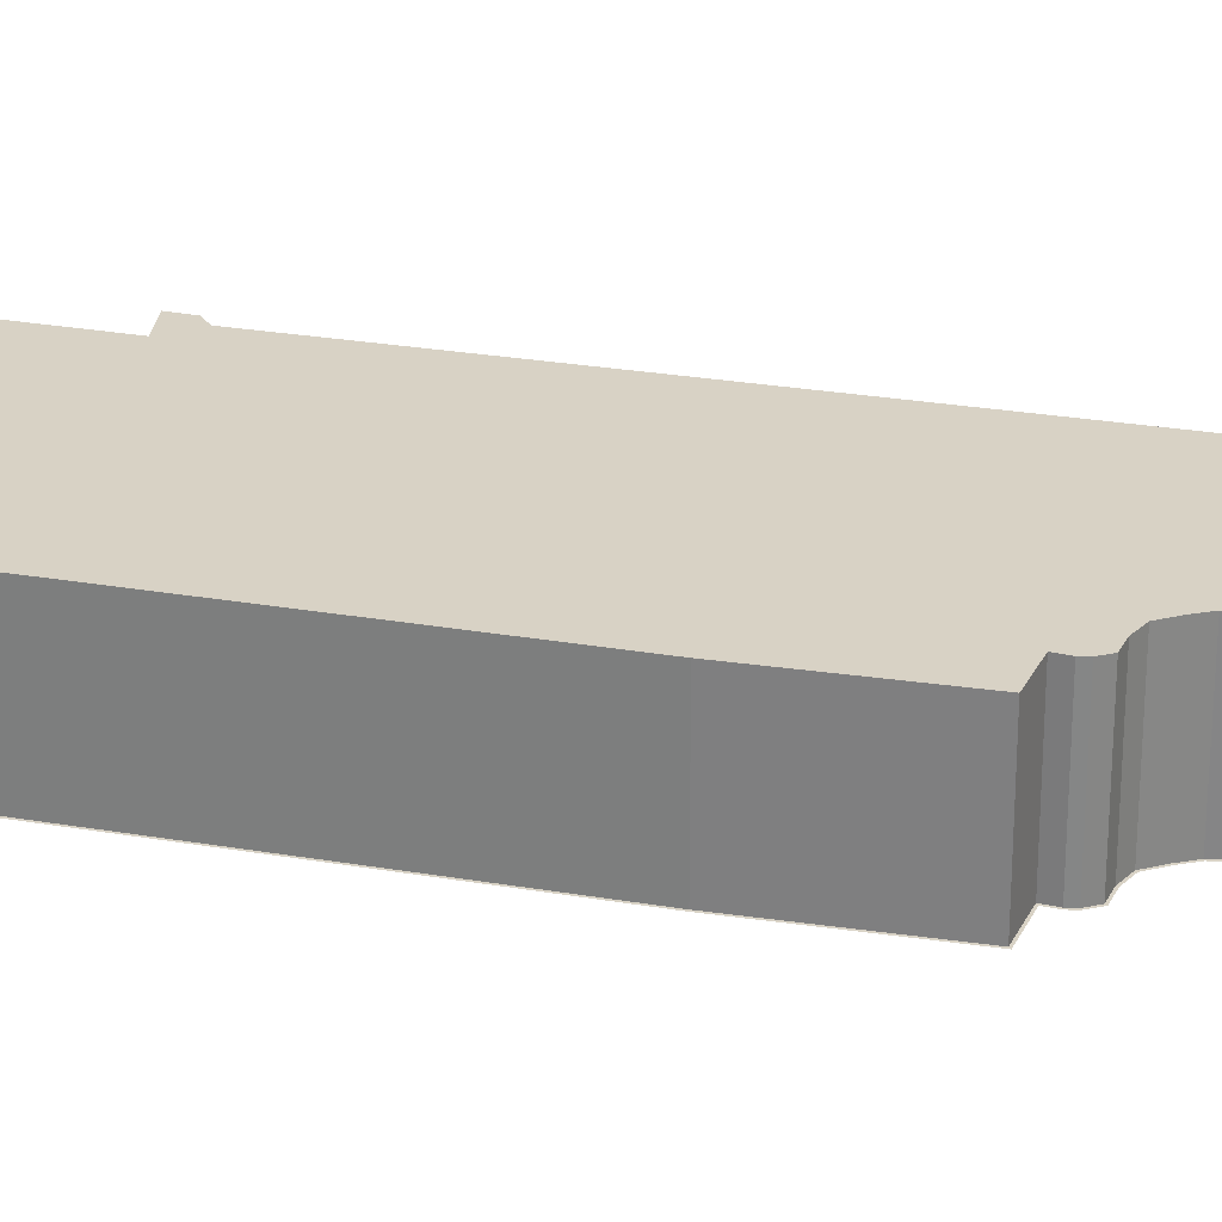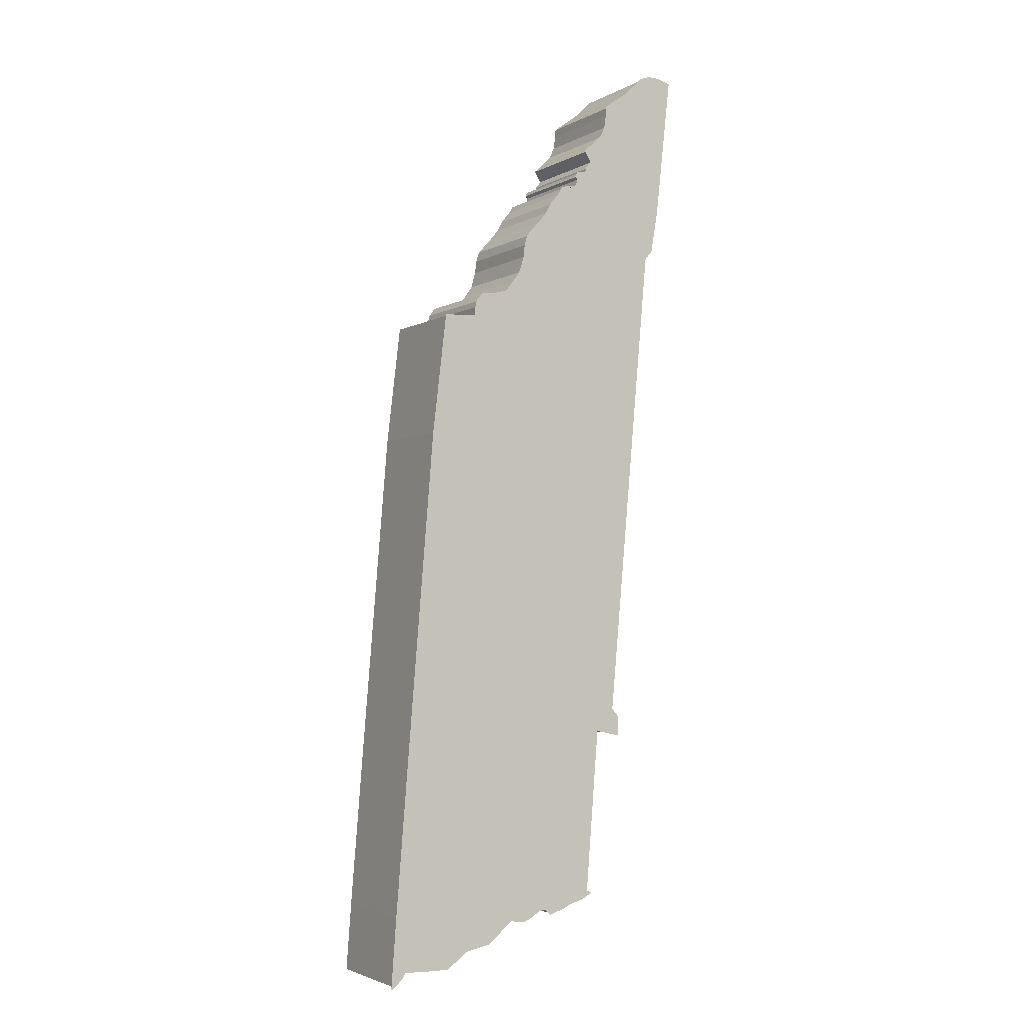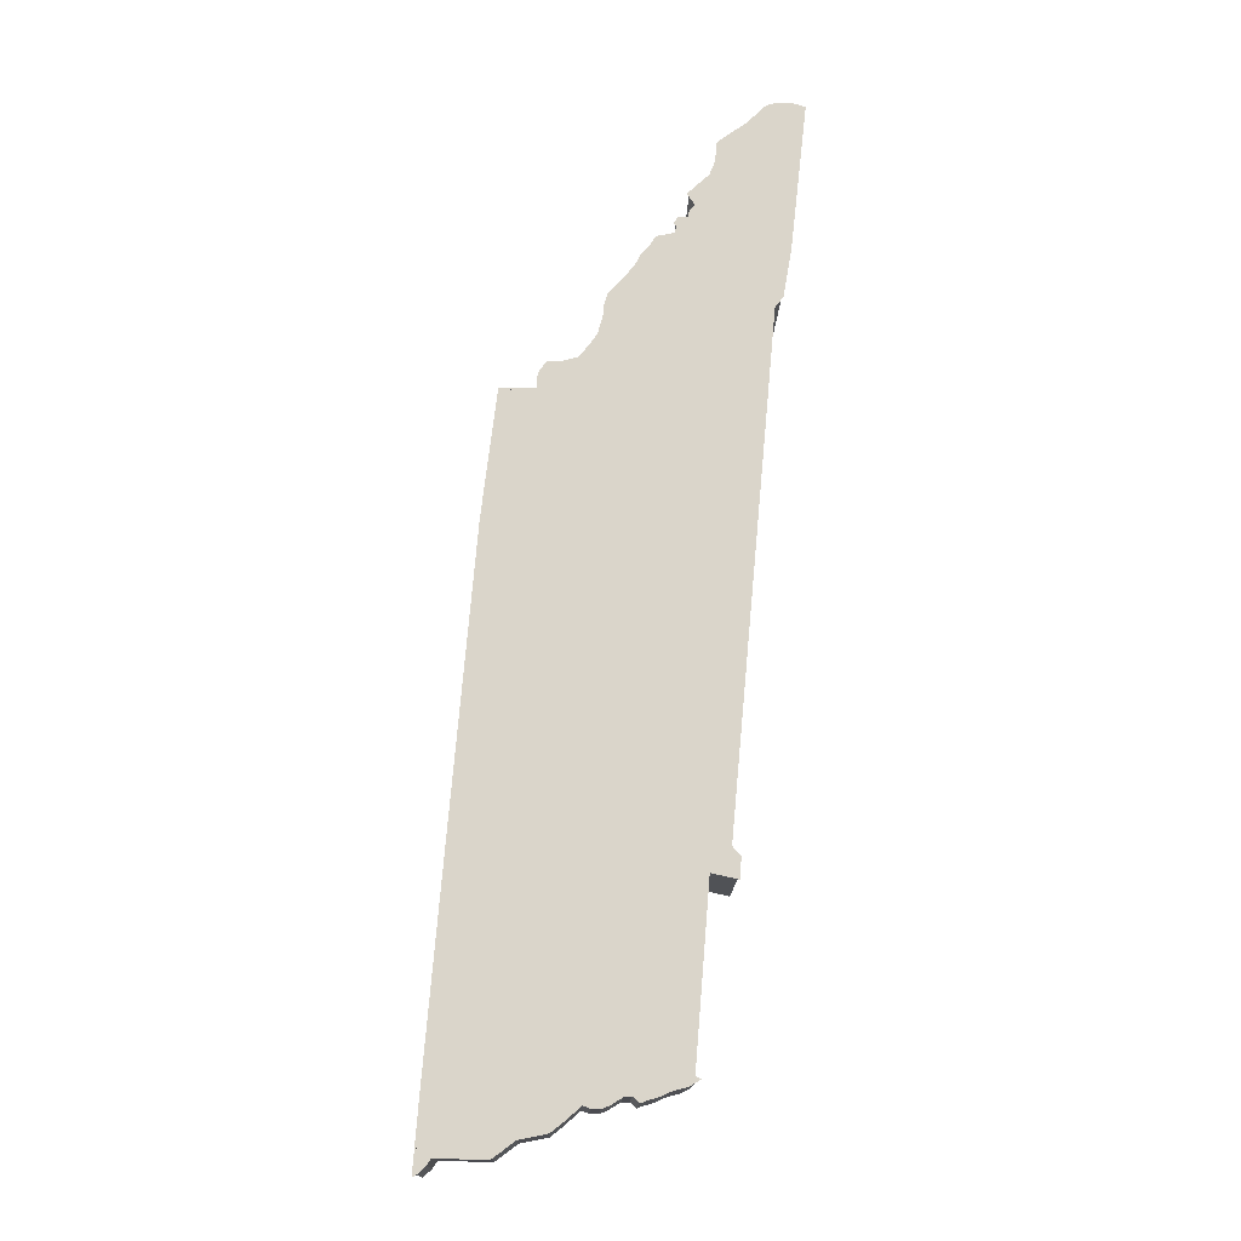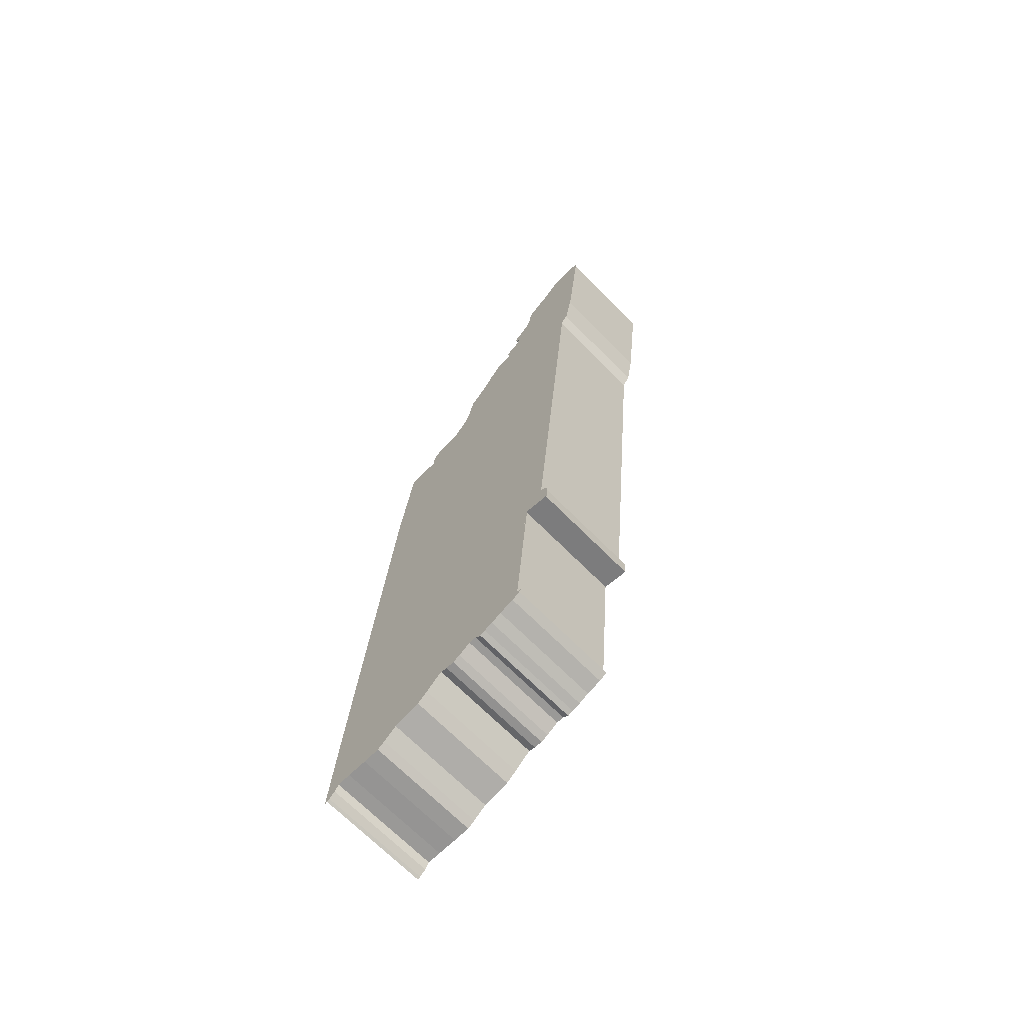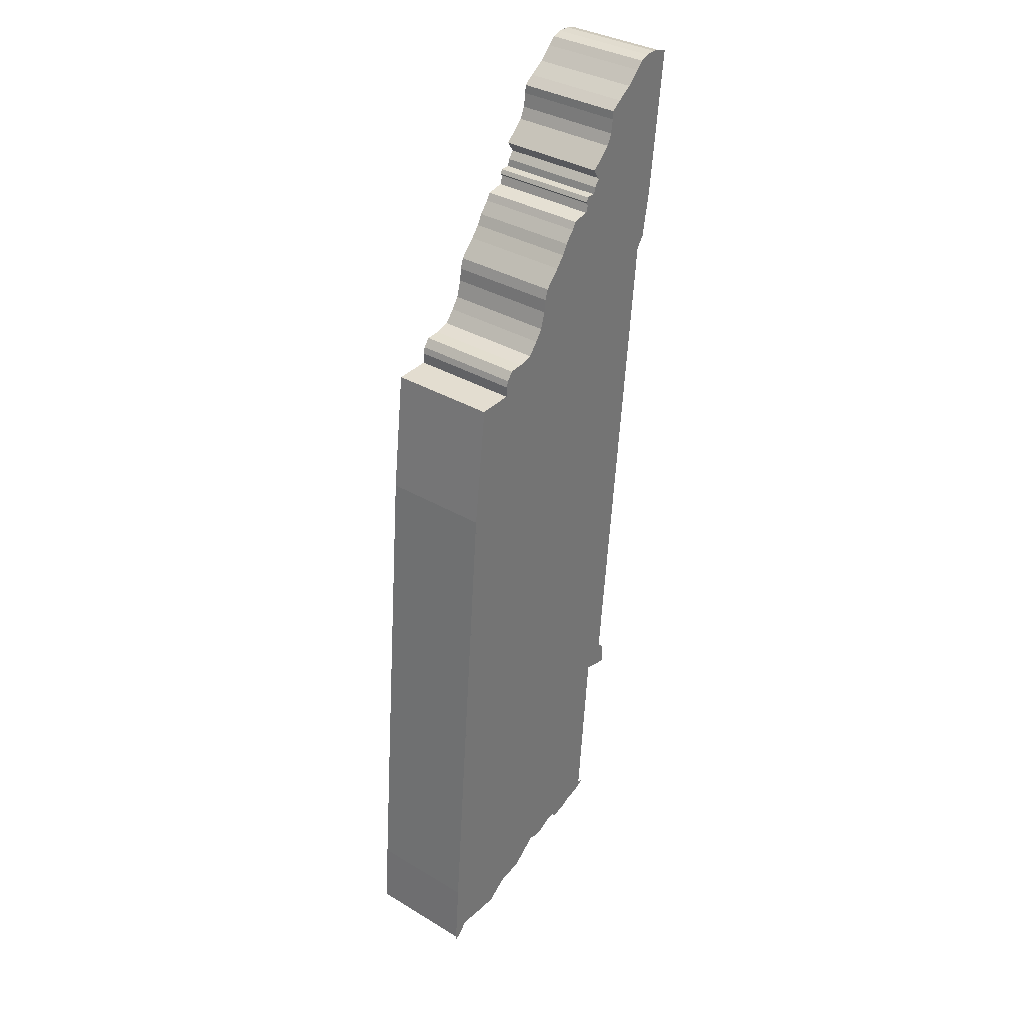
<metadata>
{"format":"obj","ext":"obj","renderer":"f3d","projection":"perspective","resolution":1024,"background":"white","views":[{"elev":27.7,"azim":-70.5,"up":"+Y"},{"elev":-3.1,"azim":-30.1,"up":"+Z"},{"elev":-15.4,"azim":-1.3,"up":"+Z"},{"elev":-69.0,"azim":44.7,"up":"+Z"},{"elev":34.3,"azim":-51.1,"up":"+Z"}]}
</metadata>
<code>
o Tennessee
v 0.005369 0.009333 0.04218
v 0.01867 0.009333 0.04039
v 0.01662 0.009333 0.03313
v 0.01765 0.009333 0.03449
v 0.01079 0.009333 -0.0301
v -0.02019 0.009333 -0.03408
v -0.01679 0.009333 0.006851
v -0.005823 0.009333 0.02653
v -0.004569 0.009333 0.02806
v -0.003595 0.009333 0.02947
v -0.002976 0.009333 0.0316
v -0.000428 0.009333 0.03669
v 0.000711 0.009333 0.03809
v 0.01177 0.009333 -0.03121
v 0.01166 0.009333 -0.03346
v 0.008361 0.009333 -0.03273
v 0.006575 0.009333 -0.05466
v 0.000218 0.009333 -0.05648
v -0.000718 0.009333 -0.05648
v -0.005143 0.009333 -0.05739
v 0.006008 0.009333 -0.05548
v 0.004103 0.009333 -0.05599
v 0.007057 0.009333 -0.05489
v 0.002793 0.009333 -0.05659
v 0.001693 0.009333 -0.05689
v 0.00099 0.009333 -0.05715
v -0.002262 0.009333 -0.0574
v -0.004272 0.009333 -0.05772
v -0.003212 0.009333 -0.05779
v -0.02197 0.009333 -0.05593
v -0.0073 0.009333 -0.05924
v -0.00864 0.009333 -0.06029
v -0.01007 0.009333 -0.06058
v -0.01209 0.009333 -0.06098
v -0.0138 0.009333 -0.06229
v -0.01683 0.009333 -0.06294
v -0.01473 0.009333 -0.06294
v -0.0193 0.009333 -0.06284
v -0.02099 0.009333 -0.06284
v -0.02152 0.009333 -0.0637
v -0.02228 0.009333 -0.06437
v -0.02262 0.009333 -0.0646
v -0.01492 0.009333 0.02254
v -0.01049 0.009333 0.02271
v -0.007634 0.009333 0.02599
v -0.01049 0.009333 0.02408
v -0.01025 0.009333 0.02489
v -0.009468 0.009333 0.02591
v -0.002803 0.009333 0.03324
v -0.00239 0.009333 0.03456
v 0.001402 0.009333 0.03939
v 0.002608 0.009333 0.04085
v 0.003173 0.009333 0.04174
v 0.004474 0.009333 0.04198
v 0.006928 0.009333 0.04414
v 0.005697 0.009333 0.04328
v 0.005675 0.009333 0.04414
v 0.005373 0.009333 0.0436
v 0.007881 0.009333 0.04598
v 0.007125 0.009333 0.04503
v 0.006943 0.009333 0.04734
v 0.008114 0.009333 0.04843
v 0.009527 0.009333 0.04976
v 0.01016 0.009333 0.0512
v 0.01181 0.009333 0.05498
v 0.01372 0.009333 0.05629
v 0.01042 0.009333 0.05296
v 0.02073 0.009333 0.05872
v 0.0105 0.009333 0.054
v 0.01538 0.009333 0.05785
v 0.0191 0.009333 0.05918
v 0.01752 0.009333 0.05918
v 0.0163 0.009333 0.05878
v 0.01867 -0.004667 0.04039
v 0.01887 -0.004667 0.04036
v 0.01765 -0.004667 0.03449
v 0.01784 -0.004667 0.0344
v 0.01662 -0.004667 0.03313
v 0.01681 -0.004667 0.03305
v -0.02019 -0.004667 -0.03408
v -0.02039 -0.004667 -0.03407
v -0.01679 -0.004667 0.006851
v -0.01698 -0.004667 0.006871
v 0.01079 -0.004667 -0.0301
v 0.01099 -0.004667 -0.03003
v -0.005823 -0.004667 0.02653
v -0.005939 -0.004667 0.02671
v -0.004569 -0.004667 0.02806
v -0.004729 -0.004667 0.02818
v -0.003595 -0.004667 0.02947
v -0.003778 -0.004667 0.02956
v -0.002976 -0.004667 0.0316
v -0.003173 -0.004667 0.03164
v -0.000428 -0.004667 0.03669
v -0.00058 -0.004667 0.03682
v 0.000711 -0.004667 0.03809
v 0.000544 -0.004667 0.0382
v 0.01166 -0.004667 -0.03346
v 0.01185 -0.004667 -0.03371
v 0.008361 -0.004667 -0.03273
v 0.008542 -0.004667 -0.03297
v 0.01177 -0.004667 -0.03121
v 0.01197 -0.004667 -0.03113
v 0.000218 -0.004667 -0.05648
v 0.000143 -0.004667 -0.05668
v -0.000718 -0.004667 -0.05648
v -0.000663 -0.004667 -0.05668
v 0.006575 -0.004667 -0.05466
v 0.006785 -0.004667 -0.05454
v 0.006008 -0.004667 -0.05548
v 0.006084 -0.004667 -0.05567
v 0.004103 -0.004667 -0.05599
v 0.004171 -0.004667 -0.05618
v 0.007057 -0.004667 -0.05489
v 0.007494 -0.004667 -0.05487
v 0.002793 -0.004667 -0.05659
v 0.002862 -0.004667 -0.05678
v 0.001693 -0.004667 -0.05689
v 0.001754 -0.004667 -0.05708
v 0.00099 -0.004667 -0.05715
v 0.000949 -0.004667 -0.05738
v -0.004272 -0.004667 -0.05772
v -0.004314 -0.004667 -0.05792
v -0.005143 -0.004667 -0.05739
v -0.005103 -0.004667 -0.05762
v -0.002262 -0.004667 -0.0574
v -0.002173 -0.004667 -0.05758
v -0.003212 -0.004667 -0.05779
v -0.00318 -0.004667 -0.05799
v -0.02197 -0.004667 -0.05593
v -0.02217 -0.004667 -0.05591
v -0.0073 -0.004667 -0.05924
v -0.007173 -0.004667 -0.0594
v -0.00864 -0.004667 -0.06029
v -0.008554 -0.004667 -0.06048
v -0.01007 -0.004667 -0.06058
v -0.01003 -0.004667 -0.06078
v -0.01209 -0.004667 -0.06098
v -0.012 -0.004667 -0.06117
v -0.0138 -0.004667 -0.06229
v -0.01368 -0.004667 -0.06245
v -0.01473 -0.004667 -0.06294
v -0.01467 -0.004667 -0.06314
v -0.01683 -0.004667 -0.06294
v -0.01683 -0.004667 -0.06314
v -0.0193 -0.004667 -0.06284
v -0.0193 -0.004667 -0.06304
v -0.02099 -0.004667 -0.06284
v -0.02088 -0.004667 -0.06304
v -0.02152 -0.004667 -0.0637
v -0.02137 -0.004667 -0.06383
v -0.02228 -0.004667 -0.06437
v -0.02216 -0.004667 -0.06452
v -0.02262 -0.004667 -0.0646
v -0.02285 -0.004667 -0.06502
v -0.01492 -0.004667 0.02254
v -0.0151 -0.004667 0.02273
v -0.01049 -0.004667 0.02271
v -0.01069 -0.004667 0.0229
v -0.007634 -0.004667 0.02599
v -0.007668 -0.004667 0.02619
v -0.01049 -0.004667 0.02408
v -0.01069 -0.004667 0.02412
v -0.01025 -0.004667 0.02489
v -0.01043 -0.004667 0.02498
v -0.009468 -0.004667 0.02591
v -0.009569 -0.004667 0.0261
v -0.00239 -0.004667 0.03456
v -0.002568 -0.004667 0.03466
v -0.002803 -0.004667 0.03324
v -0.003 -0.004667 0.03328
v 0.001402 -0.004667 0.03939
v 0.001235 -0.004667 0.0395
v 0.002608 -0.004667 0.04085
v 0.002446 -0.004667 0.04097
v 0.003173 -0.004667 0.04174
v 0.003051 -0.004667 0.04192
v 0.004474 -0.004667 0.04198
v 0.004434 -0.004667 0.04218
v 0.005369 -0.004667 0.04218
v 0.005212 -0.004667 0.04235
v 0.005697 -0.004667 0.04328
v 0.005471 -0.004667 0.04322
v 0.005675 -0.004667 0.04414
v 0.005557 -0.004667 0.04434
v 0.006928 -0.004667 0.04414
v 0.006767 -0.004667 0.04434
v 0.005373 -0.004667 0.0436
v 0.005125 -0.004667 0.04356
v 0.007125 -0.004667 0.04503
v 0.00694 -0.004667 0.04512
v 0.007881 -0.004667 0.04598
v 0.007632 -0.004667 0.04598
v 0.006943 -0.004667 0.04734
v 0.006681 -0.004667 0.04737
v 0.008114 -0.004667 0.04843
v 0.007978 -0.004667 0.04858
v 0.009527 -0.004667 0.04976
v 0.009361 -0.004667 0.04987
v 0.01016 -0.004667 0.0512
v 0.009966 -0.004667 0.05126
v 0.01181 -0.004667 0.05498
v 0.01169 -0.004667 0.05515
v 0.01372 -0.004667 0.05629
v 0.0136 -0.004667 0.05644
v 0.01042 -0.004667 0.05296
v 0.01022 -0.004667 0.05298
v 0.02073 -0.004667 0.05872
v 0.02094 -0.004667 0.05886
v 0.0105 -0.004667 0.054
v 0.01031 -0.004667 0.05411
v 0.0191 -0.004667 0.05918
v 0.01913 -0.004667 0.05938
v 0.01538 -0.004667 0.05785
v 0.01524 -0.004667 0.058
v 0.01752 -0.004667 0.05918
v 0.01749 -0.004667 0.05938
v 0.0163 -0.004667 0.05878
v 0.01619 -0.004667 0.05895
f 1 2 3
f 2 4 3
f 5 6 3
f 7 3 6
f 8 9 7
f 3 7 9
f 9 10 3
f 11 12 10
f 3 10 12
f 13 1 12
f 12 1 3
f 14 15 5
f 16 5 15
f 16 6 5
f 17 18 16
f 19 16 18
f 19 20 16
f 6 16 20
f 21 22 23
f 17 23 22
f 22 24 17
f 18 17 24
f 25 18 24
f 26 18 25
f 27 28 19
f 20 19 28
f 29 28 27
f 30 6 31
f 20 31 6
f 32 33 31
f 34 30 33
f 31 33 30
f 35 36 34
f 30 34 36
f 37 36 35
f 38 30 36
f 39 30 38
f 40 41 39
f 41 42 39
f 30 39 42
f 43 44 7
f 44 45 7
f 8 7 45
f 46 47 44
f 45 44 47
f 48 45 47
f 49 50 11
f 12 11 50
f 51 52 13
f 1 13 52
f 53 54 52
f 54 1 52
f 55 2 56
f 2 1 56
f 57 55 58
f 56 58 55
f 59 2 60
f 2 55 60
f 61 62 59
f 63 2 62
f 2 59 62
f 64 2 63
f 65 66 67
f 64 67 66
f 66 68 64
f 2 64 68
f 69 65 67
f 70 71 66
f 68 66 71
f 72 71 73
f 70 73 71
f 74 75 76
f 77 76 75
f 76 77 78
f 79 78 77
f 80 81 82
f 83 82 81
f 78 79 84
f 85 84 79
f 86 87 88
f 89 88 87
f 88 89 90
f 91 90 89
f 90 91 92
f 93 92 91
f 94 95 96
f 97 96 95
f 98 99 100
f 101 100 99
f 102 103 98
f 99 98 103
f 84 85 102
f 103 102 85
f 104 105 106
f 107 106 105
f 100 101 108
f 109 108 101
f 110 111 112
f 113 112 111
f 114 115 110
f 111 110 115
f 108 109 114
f 115 114 109
f 112 113 116
f 117 116 113
f 116 117 118
f 119 118 117
f 120 121 104
f 105 104 121
f 118 119 120
f 121 120 119
f 122 123 124
f 125 124 123
f 106 107 126
f 127 126 107
f 128 129 122
f 123 122 129
f 126 127 128
f 129 128 127
f 130 131 80
f 81 80 131
f 124 125 132
f 133 132 125
f 134 135 136
f 137 136 135
f 132 133 134
f 135 134 133
f 136 137 138
f 139 138 137
f 138 139 140
f 141 140 139
f 142 143 144
f 145 144 143
f 140 141 142
f 143 142 141
f 144 145 146
f 147 146 145
f 146 147 148
f 149 148 147
f 150 151 152
f 153 152 151
f 148 149 150
f 151 150 149
f 154 155 130
f 131 130 155
f 152 153 154
f 155 154 153
f 156 157 158
f 159 158 157
f 82 83 156
f 157 156 83
f 160 161 86
f 87 86 161
f 162 163 164
f 165 164 163
f 158 159 162
f 163 162 159
f 166 167 160
f 161 160 167
f 164 165 166
f 167 166 165
f 168 169 94
f 95 94 169
f 170 171 168
f 169 168 171
f 92 93 170
f 171 170 93
f 172 173 174
f 175 174 173
f 96 97 172
f 173 172 97
f 176 177 178
f 179 178 177
f 174 175 176
f 177 176 175
f 178 179 180
f 181 180 179
f 180 181 182
f 183 182 181
f 184 185 186
f 187 186 185
f 188 189 184
f 185 184 189
f 182 183 188
f 189 188 183
f 190 191 192
f 193 192 191
f 186 187 190
f 191 190 187
f 194 195 196
f 197 196 195
f 192 193 194
f 195 194 193
f 196 197 198
f 199 198 197
f 198 199 200
f 201 200 199
f 202 203 204
f 205 204 203
f 200 201 206
f 207 206 201
f 208 209 74
f 75 74 209
f 210 211 202
f 203 202 211
f 206 207 210
f 211 210 207
f 212 213 208
f 209 208 213
f 204 205 214
f 215 214 205
f 216 217 212
f 213 212 217
f 218 219 216
f 217 216 219
f 214 215 218
f 219 218 215
f 78 76 180
f 74 180 76
f 78 82 84
f 80 84 82
f 82 78 86
f 88 86 78
f 88 78 90
f 90 78 92
f 94 92 78
f 94 78 96
f 180 96 78
f 84 100 102
f 98 102 100
f 100 84 80
f 100 106 108
f 104 108 106
f 100 80 106
f 124 106 80
f 114 108 110
f 112 110 108
f 108 104 112
f 116 112 104
f 118 116 104
f 120 118 104
f 106 124 126
f 122 126 124
f 128 126 122
f 132 124 130
f 80 130 124
f 134 132 136
f 136 132 138
f 130 138 132
f 138 130 140
f 144 140 130
f 142 140 144
f 146 144 130
f 148 146 130
f 150 148 152
f 148 130 152
f 154 152 130
f 156 82 158
f 82 86 158
f 160 158 86
f 158 160 162
f 164 162 160
f 166 164 160
f 92 94 170
f 168 170 94
f 96 180 172
f 174 172 180
f 176 174 178
f 178 174 180
f 182 180 186
f 74 186 180
f 188 182 184
f 186 184 182
f 190 186 192
f 74 192 186
f 194 192 196
f 196 192 198
f 74 198 192
f 200 198 74
f 206 200 202
f 204 202 200
f 200 74 204
f 208 204 74
f 210 206 202
f 204 208 214
f 212 214 208
f 218 214 216
f 212 216 214
f 2 74 4
f 76 4 74
f 4 76 3
f 78 3 76
f 6 80 7
f 82 7 80
f 3 78 5
f 84 5 78
f 8 86 9
f 88 9 86
f 9 88 10
f 90 10 88
f 10 90 11
f 92 11 90
f 12 94 13
f 96 13 94
f 15 98 16
f 100 16 98
f 14 102 15
f 98 15 102
f 5 84 14
f 102 14 84
f 18 104 19
f 106 19 104
f 16 100 17
f 108 17 100
f 21 110 22
f 112 22 110
f 23 114 21
f 110 21 114
f 17 108 23
f 114 23 108
f 22 112 24
f 116 24 112
f 24 116 25
f 118 25 116
f 26 120 18
f 104 18 120
f 25 118 26
f 120 26 118
f 28 122 20
f 124 20 122
f 19 106 27
f 126 27 106
f 29 128 28
f 122 28 128
f 27 126 29
f 128 29 126
f 30 130 6
f 80 6 130
f 20 124 31
f 132 31 124
f 32 134 33
f 136 33 134
f 31 132 32
f 134 32 132
f 33 136 34
f 138 34 136
f 34 138 35
f 140 35 138
f 37 142 36
f 144 36 142
f 35 140 37
f 142 37 140
f 36 144 38
f 146 38 144
f 38 146 39
f 148 39 146
f 40 150 41
f 152 41 150
f 39 148 40
f 150 40 148
f 42 154 30
f 130 30 154
f 41 152 42
f 154 42 152
f 43 156 44
f 158 44 156
f 7 82 43
f 156 43 82
f 45 160 8
f 86 8 160
f 46 162 47
f 164 47 162
f 44 158 46
f 162 46 158
f 48 166 45
f 160 45 166
f 47 164 48
f 166 48 164
f 50 168 12
f 94 12 168
f 49 170 50
f 168 50 170
f 11 92 49
f 170 49 92
f 51 172 52
f 174 52 172
f 13 96 51
f 172 51 96
f 53 176 54
f 178 54 176
f 52 174 53
f 176 53 174
f 178 1 54
f 180 1 178
f 1 180 56
f 182 56 180
f 57 184 55
f 186 55 184
f 58 188 57
f 184 57 188
f 56 182 58
f 188 58 182
f 60 190 59
f 192 59 190
f 55 186 60
f 190 60 186
f 61 194 62
f 196 62 194
f 59 192 61
f 194 61 192
f 62 196 63
f 198 63 196
f 63 198 64
f 200 64 198
f 65 202 66
f 204 66 202
f 64 200 67
f 206 67 200
f 2 68 208
f 74 2 208
f 69 210 65
f 202 65 210
f 67 206 69
f 210 69 206
f 71 212 68
f 208 68 212
f 66 204 70
f 214 70 204
f 72 216 71
f 212 71 216
f 73 218 72
f 216 72 218
f 70 214 73
f 218 73 214

</code>
